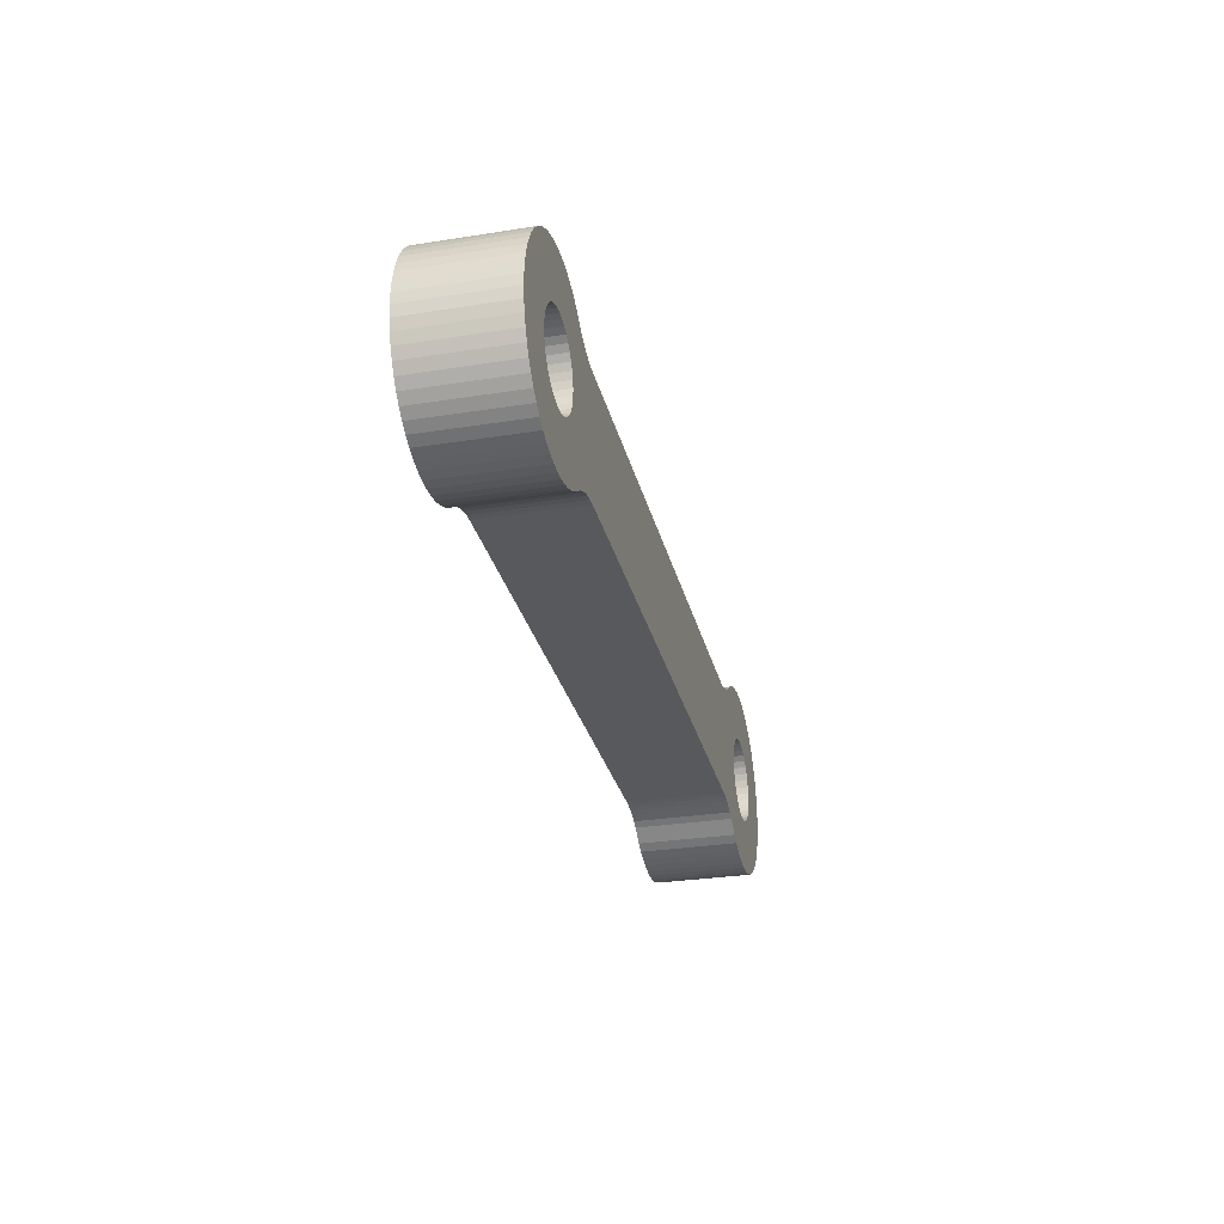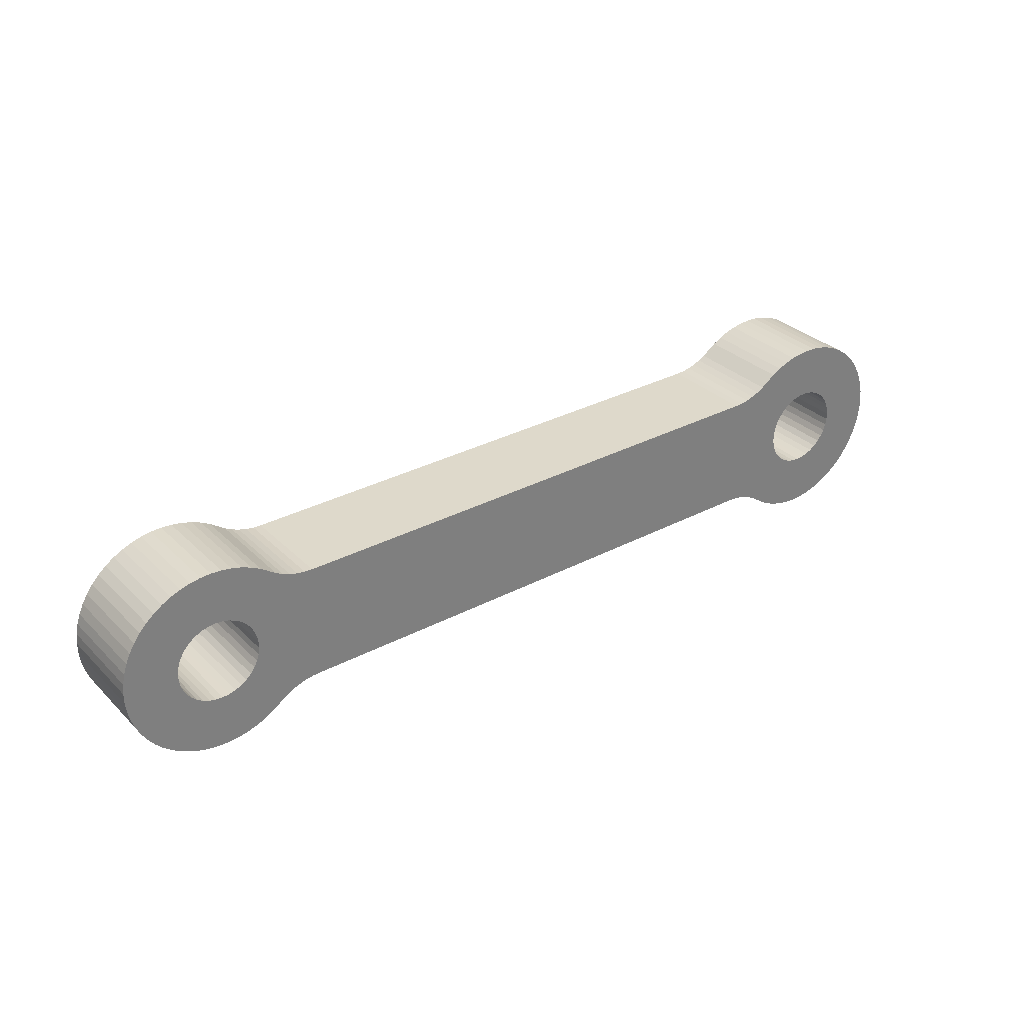
<metadata>
{"format":"obj","ext":"obj","renderer":"f3d","projection":"perspective","resolution":1024,"background":"white","views":[{"elev":-29.2,"azim":103.2,"up":"+Z"},{"elev":31.7,"azim":143.3,"up":"+Z"}]}
</metadata>
<code>
o fabconvert.com_grip_link_1_1
v 0.4455 0.05478 0.09783
v 0.4455 -0 0.09783
v 0.4504 -0 0.1013
v 0.4504 0.05478 0.1013
v 0.4556 -0 0.1041
v 0.4556 0.05478 0.1041
v 0.4611 -0 0.1064
v 0.4611 0.05478 0.1064
v 0.4669 -0 0.1081
v 0.4669 0.05478 0.1081
v 0.4727 -0 0.1092
v 0.4727 0.05478 0.1092
v 0.4787 -0 0.1096
v 0.4787 0.05478 0.1096
v 0.4847 -0 0.1093
v 0.4847 0.05478 0.1093
v 0.4906 -0 0.1084
v 0.4906 0.05478 0.1084
v 0.4964 -0 0.1069
v 0.4964 0.05478 0.1069
v 0.5019 -0 0.1047
v 0.5019 0.05478 0.1047
v 0.5072 -0 0.1019
v 0.5072 0.05478 0.1019
v 0.5122 -0 0.09863
v 0.5122 0.05478 0.09863
v 0.5168 -0 0.09479
v 0.5168 0.05478 0.09479
v 0.5209 -0 0.09047
v 0.5209 0.05478 0.09047
v 0.5246 -0 0.08573
v 0.5246 0.05478 0.08573
v 0.5277 -0 0.08063
v 0.5277 0.05478 0.08063
v 0.5302 -0 0.07521
v 0.5302 0.05478 0.07521
v 0.5321 -0 0.06955
v 0.5321 0.05478 0.06955
v 0.5334 -0 0.06371
v 0.5334 0.05478 0.06371
v 0.5341 -0 0.05777
v 0.5341 0.05478 0.05777
v 0.5341 -0 0.0518
v 0.5341 0.05478 0.0518
v 0.5334 -0 0.04585
v 0.5334 0.05478 0.04585
v 0.5321 -0 0.04002
v 0.5321 0.05478 0.04002
v 0.5302 -0 0.03436
v 0.5302 0.05478 0.03436
v 0.5277 -0 0.02894
v 0.5277 0.05478 0.02894
v 0.5246 -0 0.02383
v 0.5246 0.05478 0.02383
v 0.5209 -0 0.01909
v 0.5209 0.05478 0.01909
v 0.5168 -0 0.01478
v 0.5168 0.05478 0.01478
v 0.5122 -0 0.01094
v 0.5122 0.05478 0.01094
v 0.5072 -0 0.007621
v 0.5072 0.05478 0.007621
v 0.5019 -0 0.004865
v 0.5019 0.05478 0.004865
v 0.4964 -0 0.002704
v 0.4964 0.05478 0.002704
v 0.4906 -0 0.001162
v 0.4906 0.05478 0.001162
v 0.4847 -0 0.000258
v 0.4847 0.05478 0.000258
v 0.4787 -0 4e-06
v 0.4787 0.05478 4e-06
v 0.4727 -0 0.000402
v 0.4727 0.05478 0.000402
v 0.4669 -0 0.001447
v 0.4669 0.05478 0.001447
v 0.4611 -0 0.003126
v 0.4611 0.05478 0.003126
v 0.4556 -0 0.005421
v 0.4556 0.05478 0.005421
v 0.4504 -0 0.008304
v 0.4504 0.05478 0.008304
v 0.4455 -0 0.01174
v 0.4455 0.05478 0.01174
v 0.4201 -0 0.02054
v 0.1141 -0 0.02054
v 0.4201 0.05478 0.02054
v 0.1141 0.05478 0.02054
v 0.08867 0.05478 0.01174
v 0.08867 -0 0.01174
v 0.08378 -0 0.008304
v 0.08378 0.05478 0.008304
v 0.07855 -0 0.005421
v 0.07855 0.05478 0.005421
v 0.07303 -0 0.003126
v 0.07303 0.05478 0.003126
v 0.06729 -0 0.001447
v 0.06729 0.05478 0.001447
v 0.06141 -0 0.000402
v 0.06141 0.05478 0.000402
v 0.05544 -0 4e-06
v 0.05544 0.05478 4e-06
v 0.04947 -0 0.000258
v 0.04947 0.05478 0.000258
v 0.04356 -0 0.001162
v 0.04356 0.05478 0.001162
v 0.03779 -0 0.002704
v 0.03779 0.05478 0.002704
v 0.03221 -0 0.004865
v 0.03221 0.05478 0.004865
v 0.02691 -0 0.007621
v 0.02691 0.05478 0.007621
v 0.02194 -0 0.01094
v 0.02194 0.05478 0.01094
v 0.01736 -0 0.01478
v 0.01736 0.05478 0.01478
v 0.01322 -0 0.01909
v 0.01322 0.05478 0.01909
v 0.00958 -0 0.02383
v 0.00958 0.05478 0.02383
v 0.006478 -0 0.02894
v 0.006478 0.05478 0.02894
v 0.00395 -0 0.03436
v 0.00395 0.05478 0.03436
v 0.002027 -0 0.04002
v 0.002027 0.05478 0.04002
v 0.000733 -0 0.04585
v 0.000733 0.05478 0.04585
v 8.2e-05 -0 0.0518
v 8.2e-05 0.05478 0.0518
v 8.2e-05 -0 0.05777
v 8.2e-05 0.05478 0.05777
v 0.000733 -0 0.06371
v 0.000733 0.05478 0.06371
v 0.002027 -0 0.06955
v 0.002027 0.05478 0.06955
v 0.00395 -0 0.07521
v 0.00395 0.05478 0.07521
v 0.006478 -0 0.08063
v 0.006478 0.05478 0.08063
v 0.00958 -0 0.08573
v 0.00958 0.05478 0.08573
v 0.01322 -0 0.09047
v 0.01322 0.05478 0.09047
v 0.01736 -0 0.09479
v 0.01736 0.05478 0.09479
v 0.02194 -0 0.09863
v 0.02194 0.05478 0.09863
v 0.02691 -0 0.1019
v 0.02691 0.05478 0.1019
v 0.03221 -0 0.1047
v 0.03221 0.05478 0.1047
v 0.03779 -0 0.1069
v 0.03779 0.05478 0.1069
v 0.04356 -0 0.1084
v 0.04356 0.05478 0.1084
v 0.04947 -0 0.1093
v 0.04947 0.05478 0.1093
v 0.05544 -0 0.1096
v 0.05544 0.05478 0.1096
v 0.06141 -0 0.1092
v 0.06141 0.05478 0.1092
v 0.06729 -0 0.1081
v 0.06729 0.05478 0.1081
v 0.07303 -0 0.1064
v 0.07303 0.05478 0.1064
v 0.07855 -0 0.1041
v 0.07855 0.05478 0.1041
v 0.08378 -0 0.1013
v 0.08378 0.05478 0.1013
v 0.08867 -0 0.09783
v 0.08867 0.05478 0.09783
v 0.05478 0.05478 0.03082
v 0.05478 -0 0.03082
v 0.05873 0.05478 0.03114
v 0.05873 -0 0.03114
v 0.06257 0.05478 0.03211
v 0.06257 -0 0.03211
v 0.06619 0.05478 0.0337
v 0.06619 -0 0.0337
v 0.0695 0.05478 0.03587
v 0.0695 -0 0.03587
v 0.07242 0.05478 0.03855
v 0.07242 -0 0.03855
v 0.07485 0.05478 0.04167
v 0.07485 -0 0.04167
v 0.07673 0.05478 0.04516
v 0.07673 -0 0.04516
v 0.07802 0.05478 0.0489
v 0.07802 -0 0.0489
v 0.07867 0.05478 0.0528
v 0.07867 -0 0.0528
v 0.07867 0.05478 0.05676
v 0.07867 -0 0.05676
v 0.07802 0.05478 0.06067
v 0.07802 -0 0.06067
v 0.07673 0.05478 0.06441
v 0.07673 -0 0.06441
v 0.07485 0.05478 0.06789
v 0.07485 -0 0.06789
v 0.07242 0.05478 0.07102
v 0.07242 -0 0.07102
v 0.0695 0.05478 0.0737
v 0.0695 -0 0.0737
v 0.06619 0.05478 0.07586
v 0.06619 -0 0.07586
v 0.06257 0.05478 0.07745
v 0.06257 -0 0.07745
v 0.05873 0.05478 0.07842
v 0.05873 -0 0.07842
v 0.05478 0.05478 0.07875
v 0.05478 -0 0.07875
v 0.05084 0.05478 0.07842
v 0.05084 -0 0.07842
v 0.047 0.05478 0.07745
v 0.047 -0 0.07745
v 0.04338 0.05478 0.07586
v 0.04338 -0 0.07586
v 0.04006 0.05478 0.0737
v 0.04006 -0 0.0737
v 0.03715 0.05478 0.07102
v 0.03715 -0 0.07102
v 0.03472 0.05478 0.06789
v 0.03472 -0 0.06789
v 0.03284 0.05478 0.06441
v 0.03284 -0 0.06441
v 0.03155 0.05478 0.06067
v 0.03155 -0 0.06067
v 0.0309 0.05478 0.05676
v 0.0309 -0 0.05676
v 0.0309 0.05478 0.0528
v 0.0309 -0 0.0528
v 0.03155 0.05478 0.0489
v 0.03155 -0 0.0489
v 0.03284 0.05478 0.04516
v 0.03284 -0 0.04516
v 0.03472 0.05478 0.04167
v 0.03472 -0 0.04167
v 0.03715 0.05478 0.03855
v 0.03715 -0 0.03855
v 0.04006 0.05478 0.03587
v 0.04006 -0 0.03587
v 0.04338 0.05478 0.0337
v 0.04338 -0 0.0337
v 0.047 0.05478 0.03211
v 0.047 -0 0.03211
v 0.05084 0.05478 0.03114
v 0.05084 -0 0.03114
v 0.1141 -0 0.08902
v 0.4201 -0 0.08902
v 0.1141 0.05478 0.08902
v 0.4201 0.05478 0.08902
v 0.4794 0.05478 0.03082
v 0.4794 -0 0.03082
v 0.4833 0.05478 0.03114
v 0.4833 -0 0.03114
v 0.4871 0.05478 0.03211
v 0.4871 -0 0.03211
v 0.4908 0.05478 0.0337
v 0.4908 -0 0.0337
v 0.4941 0.05478 0.03587
v 0.4941 -0 0.03587
v 0.497 0.05478 0.03855
v 0.497 -0 0.03855
v 0.4994 0.05478 0.04167
v 0.4994 -0 0.04167
v 0.5013 0.05478 0.04516
v 0.5013 -0 0.04516
v 0.5026 0.05478 0.0489
v 0.5026 -0 0.0489
v 0.5032 0.05478 0.0528
v 0.5032 -0 0.0528
v 0.5032 0.05478 0.05676
v 0.5032 -0 0.05676
v 0.5026 0.05478 0.06067
v 0.5026 -0 0.06067
v 0.5013 0.05478 0.06441
v 0.5013 -0 0.06441
v 0.4994 0.05478 0.06789
v 0.4994 -0 0.06789
v 0.497 0.05478 0.07102
v 0.497 -0 0.07102
v 0.4941 0.05478 0.0737
v 0.4941 -0 0.0737
v 0.4908 0.05478 0.07586
v 0.4908 -0 0.07586
v 0.4871 0.05478 0.07745
v 0.4871 -0 0.07745
v 0.4833 0.05478 0.07842
v 0.4833 -0 0.07842
v 0.4794 0.05478 0.07875
v 0.4794 -0 0.07875
v 0.4754 0.05478 0.07842
v 0.4754 -0 0.07842
v 0.4716 0.05478 0.07745
v 0.4716 -0 0.07745
v 0.468 0.05478 0.07586
v 0.468 -0 0.07586
v 0.4646 0.05478 0.0737
v 0.4646 -0 0.0737
v 0.4617 0.05478 0.07102
v 0.4617 -0 0.07102
v 0.4593 0.05478 0.06789
v 0.4593 -0 0.06789
v 0.4574 0.05478 0.06441
v 0.4574 -0 0.06441
v 0.4561 0.05478 0.06067
v 0.4561 -0 0.06067
v 0.4555 0.05478 0.05676
v 0.4555 -0 0.05676
v 0.4555 0.05478 0.0528
v 0.4555 -0 0.0528
v 0.4561 0.05478 0.0489
v 0.4561 -0 0.0489
v 0.4574 0.05478 0.04516
v 0.4574 -0 0.04516
v 0.4593 0.05478 0.04167
v 0.4593 -0 0.04167
v 0.4617 0.05478 0.03855
v 0.4617 -0 0.03855
v 0.4646 0.05478 0.03587
v 0.4646 -0 0.03587
v 0.468 0.05478 0.0337
v 0.468 -0 0.0337
v 0.4716 0.05478 0.03211
v 0.4716 -0 0.03211
v 0.4754 0.05478 0.03114
v 0.4754 -0 0.03114
v 0.4335 0.05478 0.09129
v 0.4377 0.05478 0.01655
v 0.4335 0.05478 0.01828
v 0.4377 0.05478 0.09302
v 0.4417 0.05478 0.09521
v 0.4417 0.05478 0.01436
v 0.09642 0.05478 0.09302
v 0.1006 0.05478 0.09129
v 0.4246 0.05478 0.08928
v 0.1095 0.05478 0.08928
v 0.105 0.05478 0.09004
v 0.4291 0.05478 0.09004
v 0.09241 0.05478 0.09521
v 0.4291 0.05478 0.01953
v 0.4246 0.05478 0.02029
v 0.1095 0.05478 0.02029
v 0.105 0.05478 0.01953
v 0.1006 0.05478 0.01828
v 0.09642 0.05478 0.01655
v 0.09241 0.05478 0.01436
v 0.4417 -0 0.01436
v 0.4246 -0 0.02029
v 0.1095 -0 0.02029
v 0.4377 -0 0.09302
v 0.4335 -0 0.09129
v 0.4291 -0 0.01953
v 0.4335 -0 0.01828
v 0.4377 -0 0.01655
v 0.105 -0 0.01953
v 0.1006 -0 0.09129
v 0.09642 -0 0.09302
v 0.09241 -0 0.09521
v 0.09642 -0 0.01655
v 0.1006 -0 0.01828
v 0.09241 -0 0.01436
v 0.4291 -0 0.09004
v 0.4246 -0 0.08928
v 0.1095 -0 0.08928
v 0.105 -0 0.09004
v 0.4417 -0 0.09521
f 1 2 3
f 1 3 4
f 4 3 5
f 4 5 6
f 6 5 7
f 6 7 8
f 8 7 9
f 8 9 10
f 10 9 11
f 10 11 12
f 12 11 13
f 12 13 14
f 14 13 15
f 14 15 16
f 16 15 17
f 16 17 18
f 18 17 19
f 18 19 20
f 20 19 21
f 20 21 22
f 22 21 23
f 22 23 24
f 24 23 25
f 24 25 26
f 26 25 27
f 26 27 28
f 28 27 29
f 28 29 30
f 30 29 31
f 30 31 32
f 32 31 33
f 32 33 34
f 34 33 35
f 34 35 36
f 36 35 37
f 36 37 38
f 38 37 39
f 38 39 40
f 40 39 41
f 40 41 42
f 42 41 43
f 42 43 44
f 44 43 45
f 44 45 46
f 46 45 47
f 46 47 48
f 48 47 49
f 48 49 50
f 50 49 51
f 50 51 52
f 52 51 53
f 52 53 54
f 54 53 55
f 54 55 56
f 56 55 57
f 56 57 58
f 58 57 59
f 58 59 60
f 60 59 61
f 60 61 62
f 62 61 63
f 62 63 64
f 64 63 65
f 64 65 66
f 66 65 67
f 66 67 68
f 68 67 69
f 68 69 70
f 70 69 71
f 70 71 72
f 72 71 73
f 72 73 74
f 74 73 75
f 74 75 76
f 76 75 77
f 76 77 78
f 78 77 79
f 78 79 80
f 80 79 81
f 80 81 82
f 82 81 83
f 82 83 84
f 85 86 87
f 87 86 88
f 89 90 91
f 89 91 92
f 92 91 93
f 92 93 94
f 94 93 95
f 94 95 96
f 96 95 97
f 96 97 98
f 98 97 99
f 98 99 100
f 100 99 101
f 100 101 102
f 102 101 103
f 102 103 104
f 104 103 105
f 104 105 106
f 106 105 107
f 106 107 108
f 108 107 109
f 108 109 110
f 110 109 111
f 110 111 112
f 112 111 113
f 112 113 114
f 114 113 115
f 114 115 116
f 116 115 117
f 116 117 118
f 118 117 119
f 118 119 120
f 120 119 121
f 120 121 122
f 122 121 123
f 122 123 124
f 124 123 125
f 124 125 126
f 126 125 127
f 126 127 128
f 128 127 129
f 128 129 130
f 130 129 131
f 130 131 132
f 132 131 133
f 132 133 134
f 134 133 135
f 134 135 136
f 136 135 137
f 136 137 138
f 138 137 139
f 138 139 140
f 140 139 141
f 140 141 142
f 142 141 143
f 142 143 144
f 144 143 145
f 144 145 146
f 146 145 147
f 146 147 148
f 148 147 149
f 148 149 150
f 150 149 151
f 150 151 152
f 152 151 153
f 152 153 154
f 154 153 155
f 154 155 156
f 156 155 157
f 156 157 158
f 158 157 159
f 158 159 160
f 160 159 161
f 160 161 162
f 162 161 163
f 162 163 164
f 164 163 165
f 164 165 166
f 166 165 167
f 166 167 168
f 168 167 169
f 168 169 170
f 170 169 171
f 170 171 172
f 173 174 175
f 175 174 176
f 175 176 177
f 177 176 178
f 177 178 179
f 179 178 180
f 179 180 181
f 181 180 182
f 181 182 183
f 183 182 184
f 183 184 185
f 185 184 186
f 185 186 187
f 187 186 188
f 187 188 189
f 189 188 190
f 189 190 191
f 191 190 192
f 191 192 193
f 193 192 194
f 193 194 195
f 195 194 196
f 195 196 197
f 197 196 198
f 197 198 199
f 199 198 200
f 199 200 201
f 201 200 202
f 201 202 203
f 203 202 204
f 203 204 205
f 205 204 206
f 205 206 207
f 207 206 208
f 207 208 209
f 209 208 210
f 209 210 211
f 211 210 212
f 211 212 213
f 213 212 214
f 213 214 215
f 215 214 216
f 215 216 217
f 217 216 218
f 217 218 219
f 219 218 220
f 219 220 221
f 221 220 222
f 221 222 223
f 223 222 224
f 223 224 225
f 225 224 226
f 225 226 227
f 227 226 228
f 227 228 229
f 229 228 230
f 229 230 231
f 231 230 232
f 231 232 233
f 233 232 234
f 233 234 235
f 235 234 236
f 235 236 237
f 237 236 238
f 237 238 239
f 239 238 240
f 239 240 241
f 241 240 242
f 241 242 243
f 243 242 244
f 243 244 245
f 245 244 246
f 245 246 247
f 247 246 248
f 247 248 173
f 173 248 174
f 249 250 251
f 251 250 252
f 253 254 255
f 255 254 256
f 255 256 257
f 257 256 258
f 257 258 259
f 259 258 260
f 259 260 261
f 261 260 262
f 261 262 263
f 263 262 264
f 263 264 265
f 265 264 266
f 265 266 267
f 267 266 268
f 267 268 269
f 269 268 270
f 269 270 271
f 271 270 272
f 271 272 273
f 273 272 274
f 273 274 275
f 275 274 276
f 275 276 277
f 277 276 278
f 277 278 279
f 279 278 280
f 279 280 281
f 281 280 282
f 281 282 283
f 283 282 284
f 283 284 285
f 285 284 286
f 285 286 287
f 287 286 288
f 287 288 289
f 289 288 290
f 289 290 291
f 291 290 292
f 291 292 293
f 293 292 294
f 293 294 295
f 295 294 296
f 295 296 297
f 297 296 298
f 297 298 299
f 299 298 300
f 299 300 301
f 301 300 302
f 301 302 303
f 303 302 304
f 303 304 305
f 305 304 306
f 305 306 307
f 307 306 308
f 307 308 309
f 309 308 310
f 309 310 311
f 311 310 312
f 311 312 313
f 313 312 314
f 313 314 315
f 315 314 316
f 315 316 317
f 317 316 318
f 317 318 319
f 319 318 320
f 319 320 321
f 321 320 322
f 321 322 323
f 323 322 324
f 323 324 325
f 325 324 326
f 325 326 327
f 327 326 328
f 327 328 253
f 253 328 254
f 283 28 281
f 281 28 30
f 281 30 279
f 287 22 285
f 285 22 24
f 285 24 283
f 283 24 26
f 283 26 28
f 271 46 269
f 269 46 48
f 269 48 267
f 275 40 273
f 273 40 42
f 273 42 271
f 271 42 44
f 271 44 46
f 30 32 279
f 279 32 34
f 279 34 277
f 277 34 36
f 277 36 275
f 275 36 38
f 275 38 40
f 291 16 289
f 289 16 18
f 289 18 287
f 287 18 20
f 287 20 22
f 48 50 267
f 267 50 52
f 267 52 265
f 265 52 54
f 265 54 263
f 295 10 293
f 293 10 12
f 293 12 291
f 291 12 14
f 291 14 16
f 301 303 329
f 309 179 181
f 173 175 309
f 309 175 177
f 309 177 179
f 181 183 309
f 309 183 185
f 309 185 187
f 213 158 211
f 211 158 160
f 211 160 209
f 241 243 112
f 299 4 297
f 297 4 6
f 297 6 295
f 295 6 8
f 295 8 10
f 217 152 215
f 215 152 154
f 215 154 213
f 213 154 156
f 213 156 158
f 319 330 317
f 317 330 331
f 327 76 325
f 325 76 78
f 325 78 323
f 329 332 301
f 301 332 333
f 301 333 299
f 299 333 1
f 299 1 4
f 112 243 110
f 110 243 245
f 110 245 108
f 78 80 323
f 323 80 82
f 323 82 321
f 321 82 84
f 321 84 319
f 319 84 334
f 319 334 330
f 54 56 263
f 263 56 58
f 263 58 261
f 261 58 60
f 261 60 259
f 201 335 199
f 199 335 336
f 337 193 252
f 252 193 195
f 252 195 251
f 251 195 197
f 251 197 338
f 338 197 199
f 338 199 339
f 339 199 336
f 221 146 219
f 219 146 148
f 219 148 217
f 217 148 150
f 217 150 152
f 60 62 259
f 259 62 64
f 259 64 257
f 257 64 66
f 257 66 255
f 187 189 309
f 309 189 191
f 309 191 307
f 307 191 193
f 307 193 305
f 305 193 337
f 305 337 303
f 303 337 340
f 303 340 329
f 160 162 209
f 209 162 164
f 209 164 207
f 207 164 166
f 207 166 205
f 225 140 223
f 223 140 142
f 223 142 221
f 221 142 144
f 221 144 146
f 237 122 235
f 235 122 124
f 235 124 233
f 112 114 241
f 241 114 116
f 241 116 239
f 239 116 118
f 239 118 237
f 237 118 120
f 237 120 122
f 66 68 255
f 255 68 70
f 255 70 253
f 253 70 72
f 253 72 327
f 327 72 74
f 327 74 76
f 166 168 205
f 205 168 170
f 205 170 203
f 203 170 172
f 203 172 201
f 201 172 341
f 201 341 335
f 108 245 106
f 106 245 247
f 106 247 104
f 104 247 173
f 104 173 102
f 229 134 227
f 227 134 136
f 227 136 225
f 225 136 138
f 225 138 140
f 124 126 233
f 233 126 128
f 233 128 231
f 231 128 130
f 231 130 229
f 229 130 132
f 229 132 134
f 331 342 317
f 317 342 343
f 317 343 315
f 315 343 87
f 315 87 313
f 313 87 88
f 313 88 311
f 311 88 344
f 311 344 309
f 309 344 173
f 173 344 345
f 173 345 346
f 346 347 173
f 173 347 348
f 173 348 89
f 89 92 173
f 173 92 94
f 173 94 96
f 96 98 173
f 173 98 100
f 173 100 102
f 266 51 268
f 268 51 49
f 268 49 270
f 326 75 328
f 328 75 73
f 328 73 254
f 274 39 276
f 276 39 37
f 276 37 278
f 49 47 270
f 270 47 45
f 270 45 272
f 272 45 43
f 272 43 274
f 274 43 41
f 274 41 39
f 262 57 264
f 264 57 55
f 264 55 266
f 266 55 53
f 266 53 51
f 258 63 260
f 260 63 61
f 260 61 262
f 262 61 59
f 262 59 57
f 322 81 324
f 324 81 79
f 324 79 326
f 326 79 77
f 326 77 75
f 320 349 322
f 322 349 83
f 322 83 81
f 350 318 85
f 85 318 316
f 85 316 86
f 86 316 314
f 86 314 351
f 302 352 304
f 304 352 353
f 73 71 254
f 254 71 69
f 254 69 256
f 256 69 67
f 256 67 258
f 258 67 65
f 258 65 63
f 350 354 318
f 318 354 355
f 318 355 320
f 320 355 356
f 320 356 349
f 357 351 186
f 37 35 278
f 278 35 33
f 278 33 280
f 280 33 31
f 280 31 282
f 358 359 145
f 145 359 360
f 145 360 171
f 31 29 282
f 282 29 27
f 282 27 284
f 284 27 25
f 284 25 286
f 248 103 174
f 174 103 101
f 174 101 176
f 244 109 246
f 246 109 107
f 246 107 248
f 248 107 105
f 248 105 103
f 25 23 286
f 286 23 21
f 286 21 288
f 288 21 19
f 288 19 290
f 240 115 242
f 242 115 113
f 242 113 244
f 244 113 111
f 244 111 109
f 236 121 238
f 238 121 119
f 238 119 240
f 240 119 117
f 240 117 115
f 220 218 145
f 145 218 216
f 145 216 214
f 184 361 186
f 186 361 362
f 186 362 357
f 180 91 182
f 182 91 90
f 182 90 184
f 184 90 363
f 184 363 361
f 101 99 176
f 176 99 97
f 176 97 178
f 178 97 95
f 178 95 180
f 180 95 93
f 180 93 91
f 165 163 155
f 151 149 167
f 294 9 296
f 296 9 7
f 296 7 298
f 19 17 290
f 290 17 15
f 290 15 292
f 292 15 13
f 292 13 294
f 294 13 11
f 294 11 9
f 224 139 226
f 226 139 137
f 226 137 228
f 220 145 222
f 222 145 143
f 222 143 224
f 224 143 141
f 224 141 139
f 353 364 304
f 304 364 365
f 304 365 306
f 306 365 250
f 306 250 308
f 308 250 249
f 308 249 310
f 310 249 366
f 310 366 145
f 145 366 367
f 145 367 358
f 171 169 145
f 145 169 167
f 145 167 147
f 147 167 149
f 7 5 298
f 298 5 3
f 298 3 300
f 300 3 2
f 300 2 302
f 302 2 368
f 302 368 352
f 232 127 234
f 234 127 125
f 234 125 236
f 236 125 123
f 236 123 121
f 137 135 228
f 228 135 133
f 228 133 230
f 230 133 131
f 230 131 232
f 232 131 129
f 232 129 127
f 206 204 310
f 204 202 310
f 310 202 200
f 310 200 198
f 198 196 310
f 310 196 194
f 310 194 312
f 312 194 192
f 312 192 314
f 314 192 190
f 314 190 351
f 351 190 188
f 351 188 186
f 163 161 155
f 155 161 159
f 155 159 157
f 165 155 167
f 167 155 153
f 167 153 151
f 214 212 145
f 145 212 210
f 145 210 310
f 310 210 208
f 310 208 206
f 172 171 341
f 341 171 360
f 341 360 335
f 335 360 359
f 335 359 336
f 336 359 358
f 336 358 339
f 339 358 367
f 339 367 338
f 338 367 366
f 338 366 251
f 251 366 249
f 252 250 337
f 337 250 365
f 337 365 340
f 340 365 364
f 340 364 329
f 329 364 353
f 329 353 332
f 332 353 352
f 332 352 333
f 333 352 368
f 333 368 1
f 1 368 2
f 84 83 334
f 334 83 349
f 334 349 330
f 330 349 356
f 330 356 331
f 331 356 355
f 331 355 342
f 342 355 354
f 342 354 343
f 343 354 350
f 343 350 87
f 87 350 85
f 88 86 344
f 344 86 351
f 344 351 345
f 345 351 357
f 345 357 346
f 346 357 362
f 346 362 347
f 347 362 361
f 347 361 348
f 348 361 363
f 348 363 89
f 89 363 90

</code>
